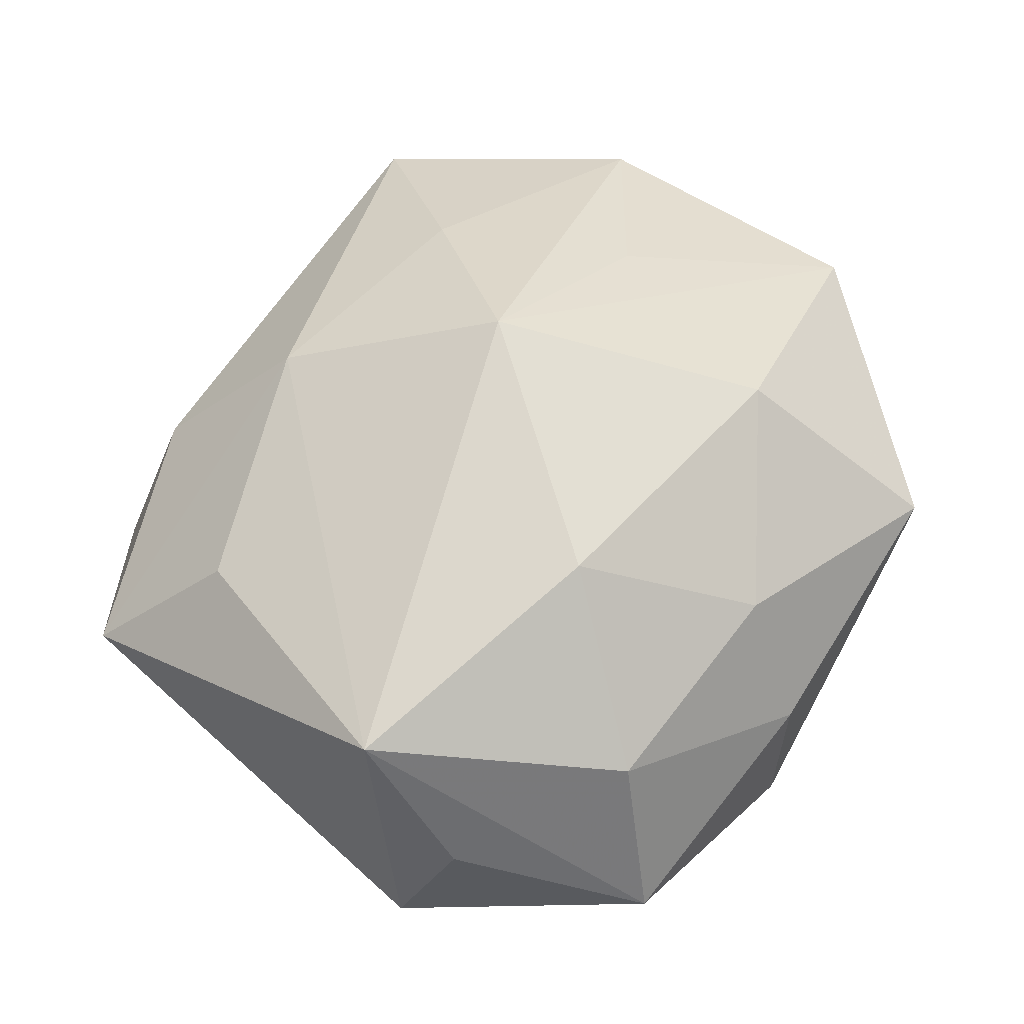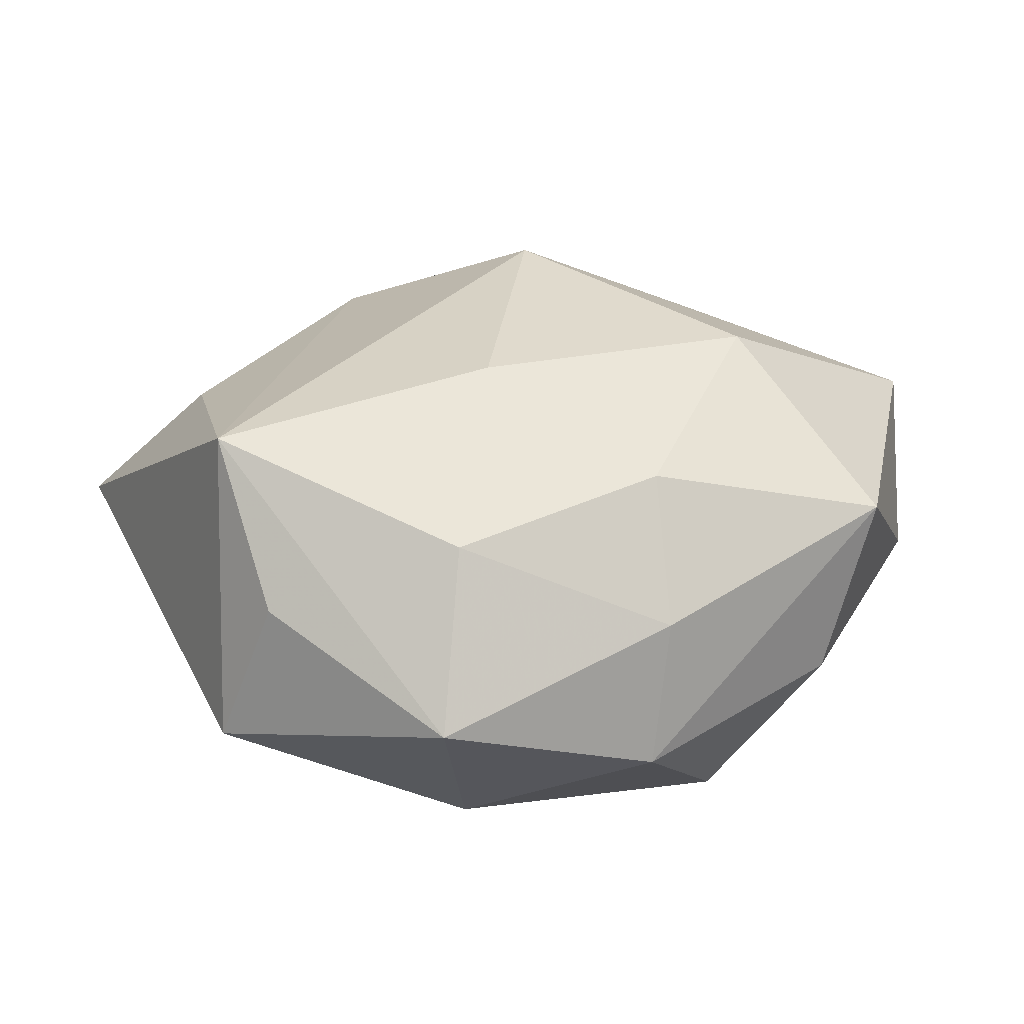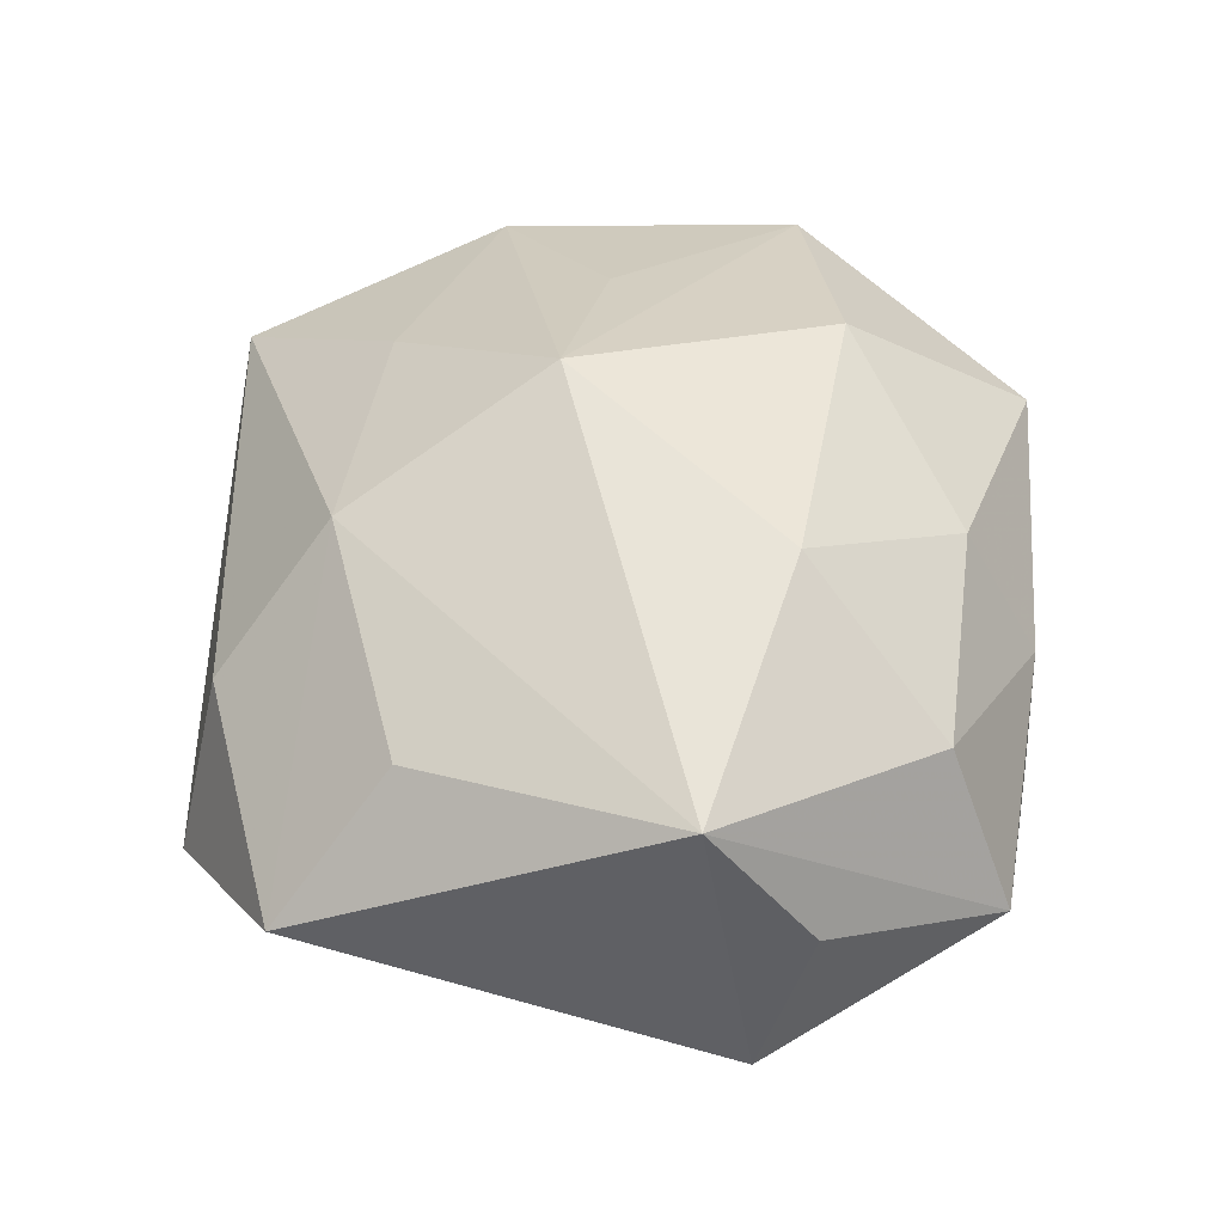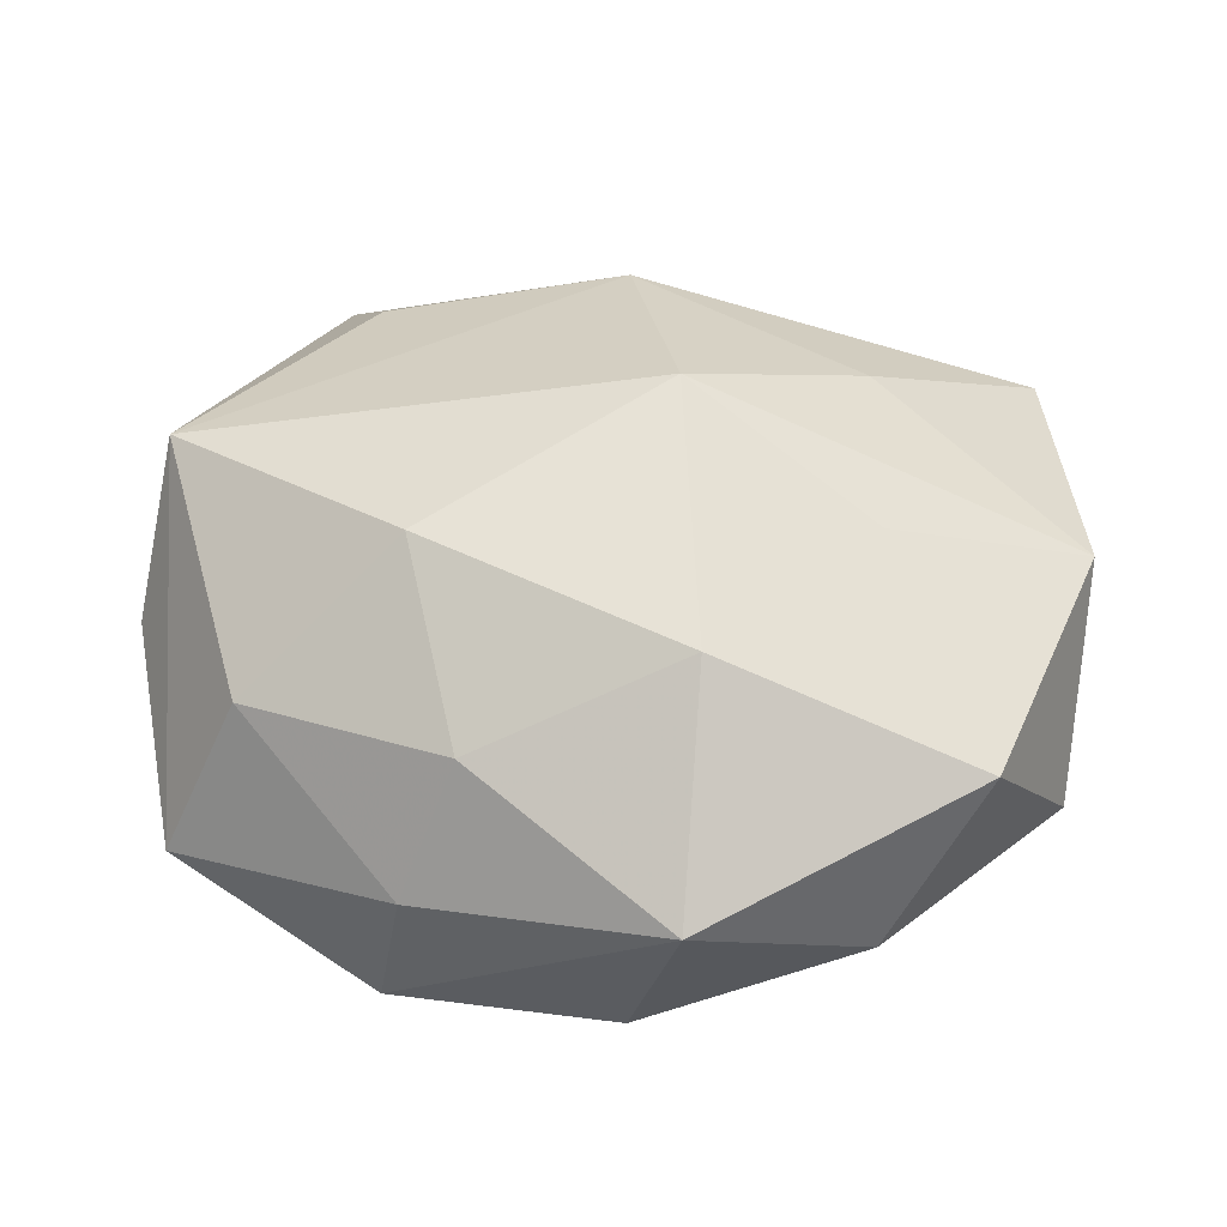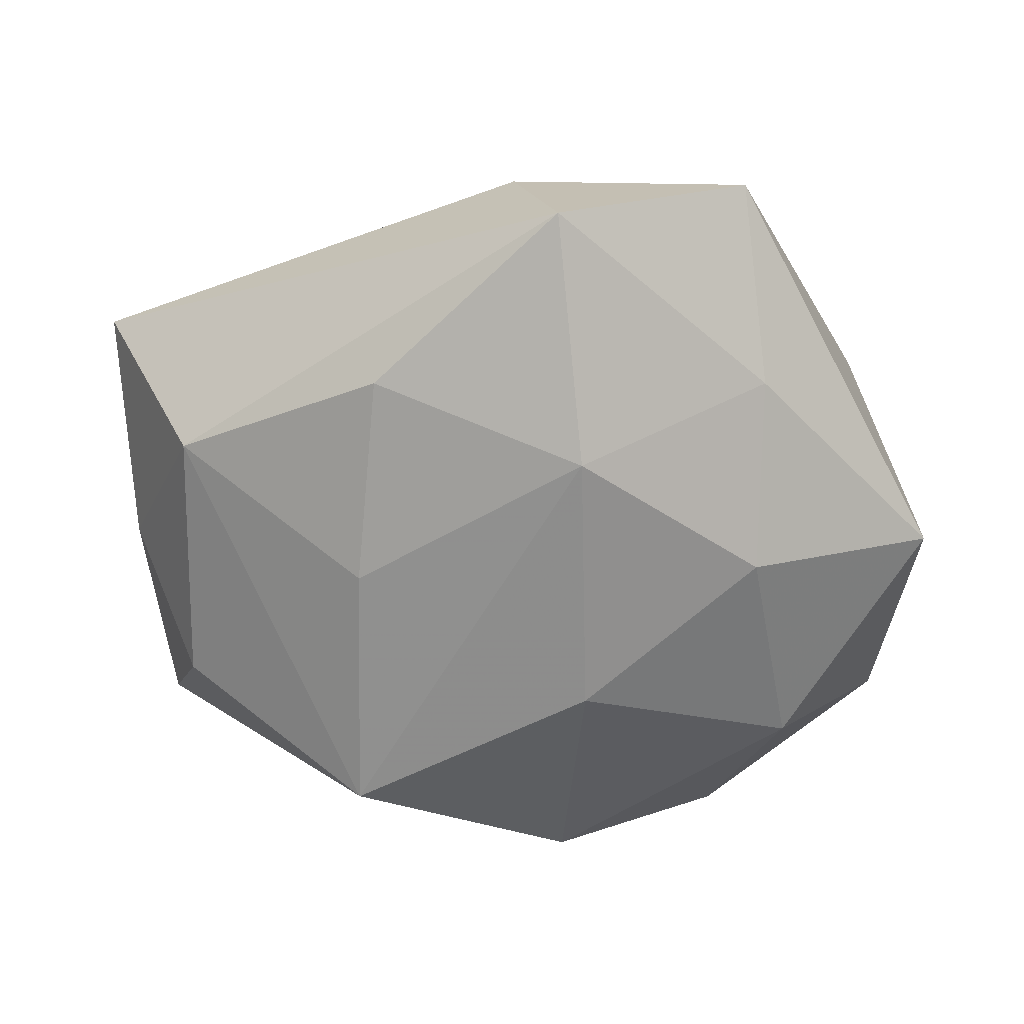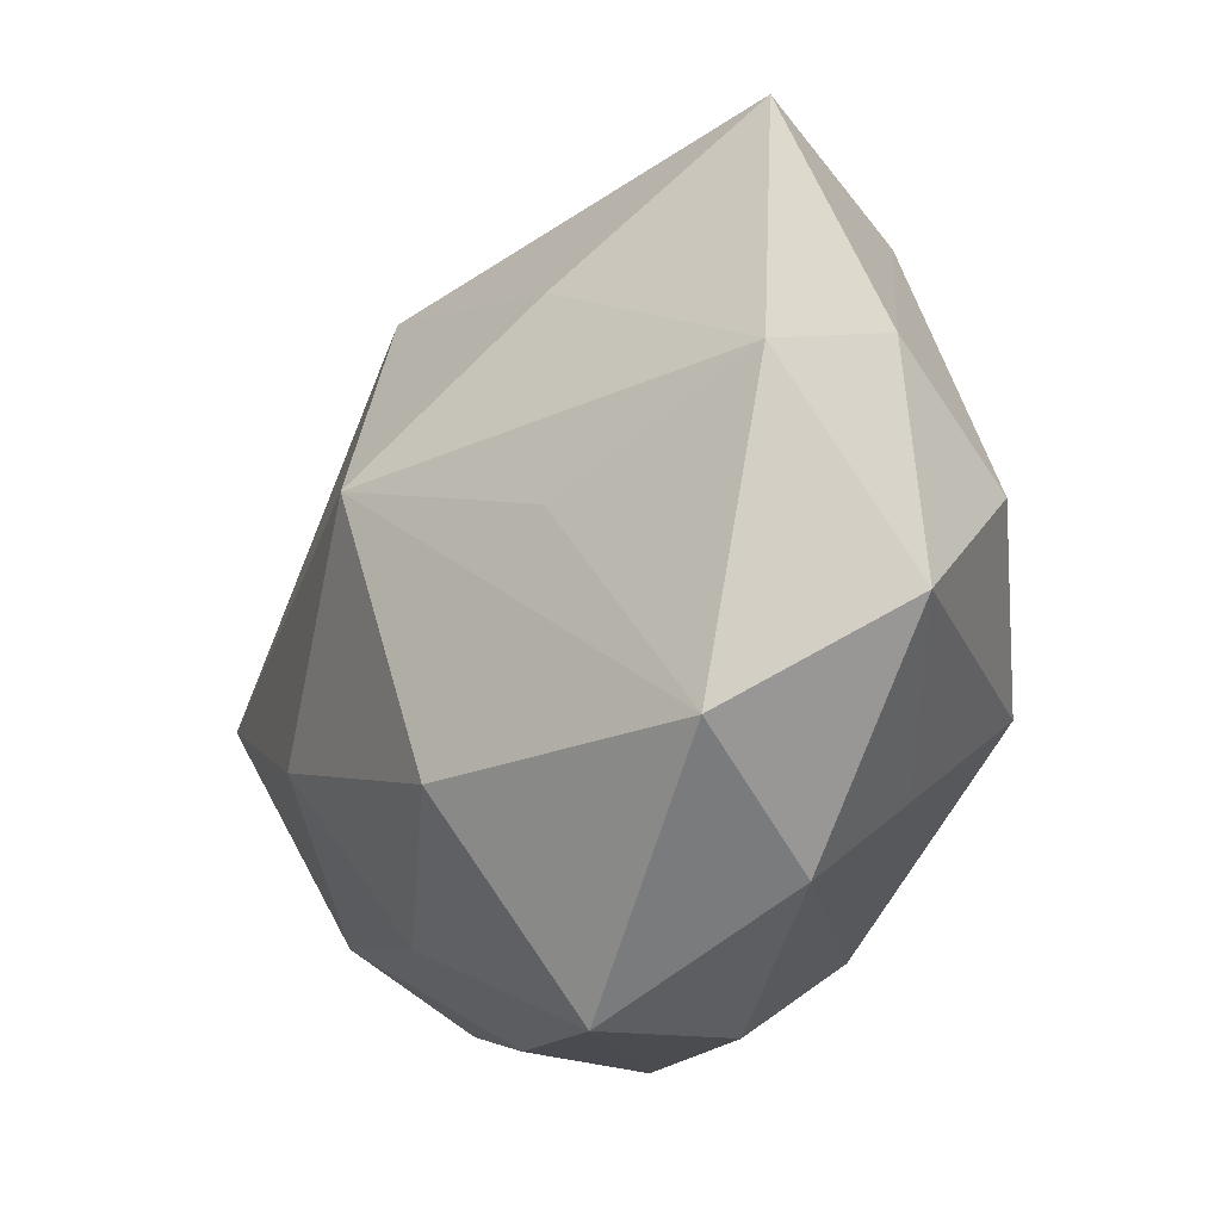
<metadata>
{"format":"obj","ext":"obj","renderer":"f3d","projection":"perspective","resolution":1024,"background":"white","views":[{"elev":60.4,"azim":-63.9,"up":"+Z"},{"elev":22.2,"azim":-38.8,"up":"+Z"},{"elev":49.6,"azim":-95.2,"up":"+Z"},{"elev":49.5,"azim":12.0,"up":"+Z"},{"elev":-53.0,"azim":-164.1,"up":"+Z"},{"elev":-19.4,"azim":60.8,"up":"+Y"}]}
</metadata>
<code>
v 0.03586 -0.007959 -0.002579
v 0.01652 0.01642 0.01446
v 0.02892 0.02835 0.004099
v 0.004099 0.004496 0.02365
v -0.03596 -0.005557 -0.008141
v 0.03075 -0.01679 0.01111
v -0.028 0.02793 0.001439
v 0.002172 -0.02341 -0.01814
v 0.02896 0.002718 -0.01403
v 0.03232 0.01106 -0.003199
v -0.02173 0.001679 -0.01611
v 0.02425 -0.02429 -0.0007187
v -0.01054 0.01734 -0.01804
v -0.02596 0.0146 -0.008412
v 0.01998 -0.0005025 0.01634
v -0.005267 -0.003281 -0.02264
v 0.009886 -0.0172 0.01975
v 0.01178 -0.03254 0.008371
v -0.005618 -0.0243 0.01287
v 0.007748 -0.03103 -0.005592
v -0.01066 -0.03016 -0.009023
v 0.02274 0.02285 -0.009844
v -0.02003 -0.01736 -0.01571
v -0.01225 -0.01084 0.01994
v -0.01348 0.0349 -0.008049
v -0.02219 0.01823 0.01186
v 0.03519 0.00679 0.008873
v -0.03384 -0.01 0.003845
v -0.02279 -0.02056 0.009941
v -0.02793 -0.0251 -0.003195
v -0.003067 0.02155 0.01644
v -0.008792 -0.02993 0.002558
v 0.01039 0.01139 -0.01829
v -0.03276 -0.001752 0.01589
v 0.02067 -0.01685 -0.0111
v 0.01644 -0.008122 -0.02324
v -0.008722 0.03114 0.006017
v 0.004529 0.02624 -0.01265
f 34 7 5
f 1 36 9
f 2 27 3
f 4 27 2
f 1 27 6
f 6 12 1
f 18 12 6
f 4 34 24
f 1 9 10
f 10 27 1
f 3 27 10
f 20 12 18
f 18 21 20
f 4 2 31
f 31 2 3
f 31 34 4
f 15 27 4
f 4 6 15
f 15 6 27
f 5 11 23
f 23 30 5
f 21 30 23
f 22 25 3
f 3 10 22
f 22 10 9
f 22 9 36
f 16 23 11
f 14 11 5
f 5 7 14
f 7 25 14
f 4 24 17
f 17 6 4
f 18 6 17
f 32 21 18
f 32 30 21
f 29 24 34
f 34 30 29
f 30 32 29
f 28 34 5
f 5 30 28
f 28 30 34
f 35 36 1
f 1 12 35
f 7 34 26
f 26 31 7
f 34 31 26
f 37 25 7
f 7 31 37
f 3 25 37
f 37 31 3
f 21 23 8
f 8 20 21
f 8 16 36
f 23 16 8
f 36 35 8
f 12 20 8
f 8 35 12
f 36 16 13
f 13 16 11
f 11 14 13
f 13 14 25
f 24 29 19
f 18 17 19
f 19 17 24
f 19 32 18
f 19 29 32
f 33 22 36
f 36 13 33
f 25 22 38
f 38 13 25
f 22 33 38
f 38 33 13

</code>
